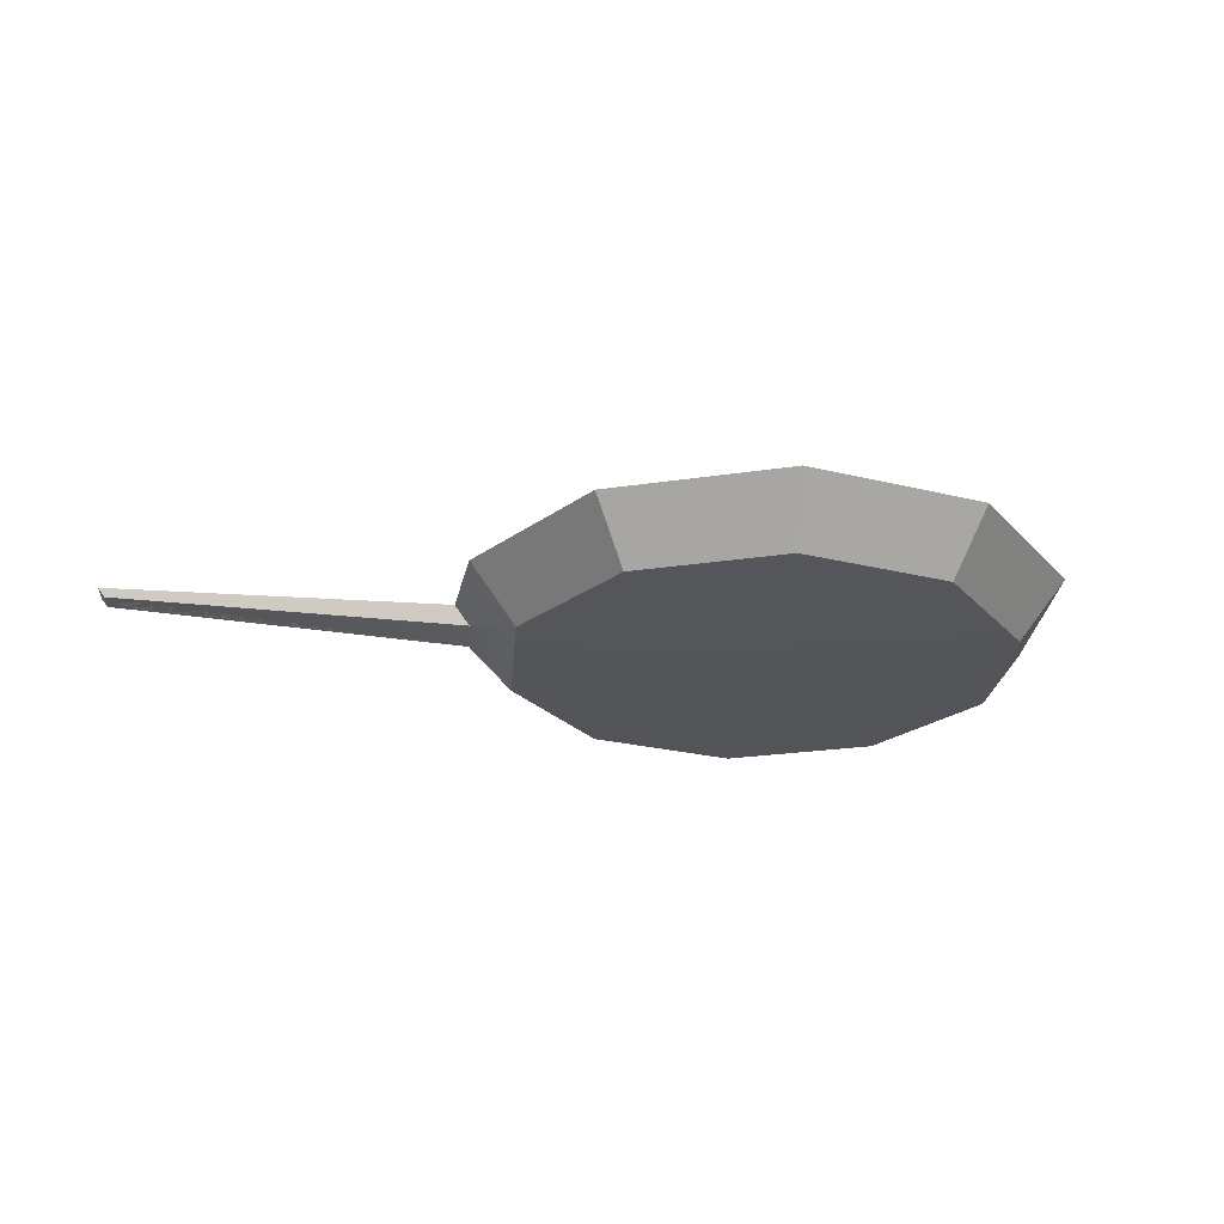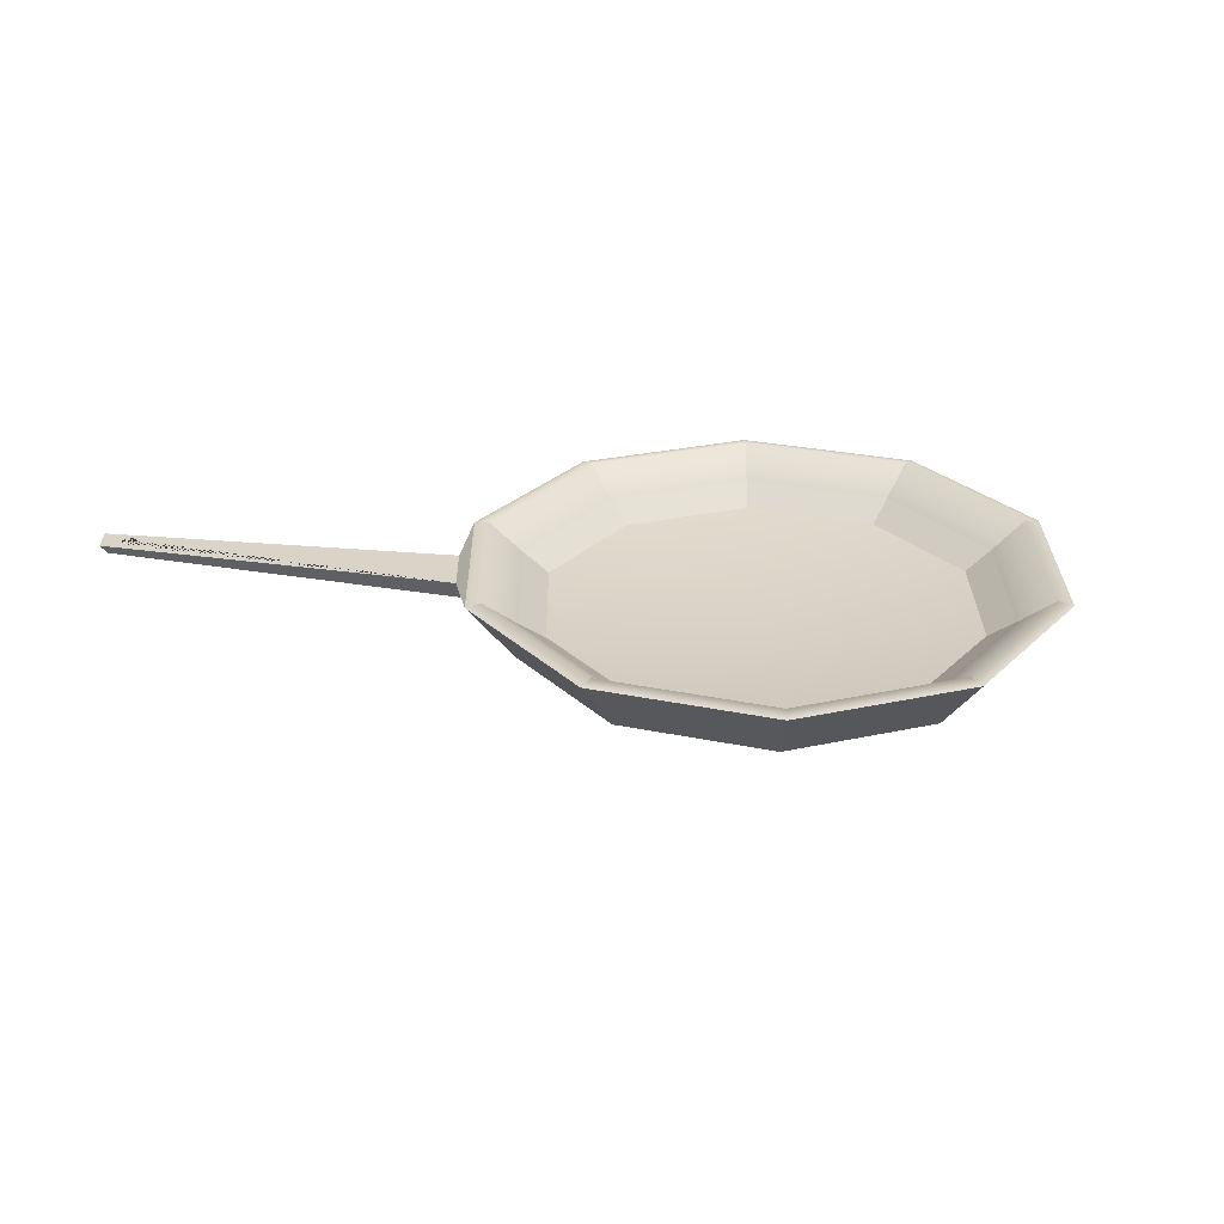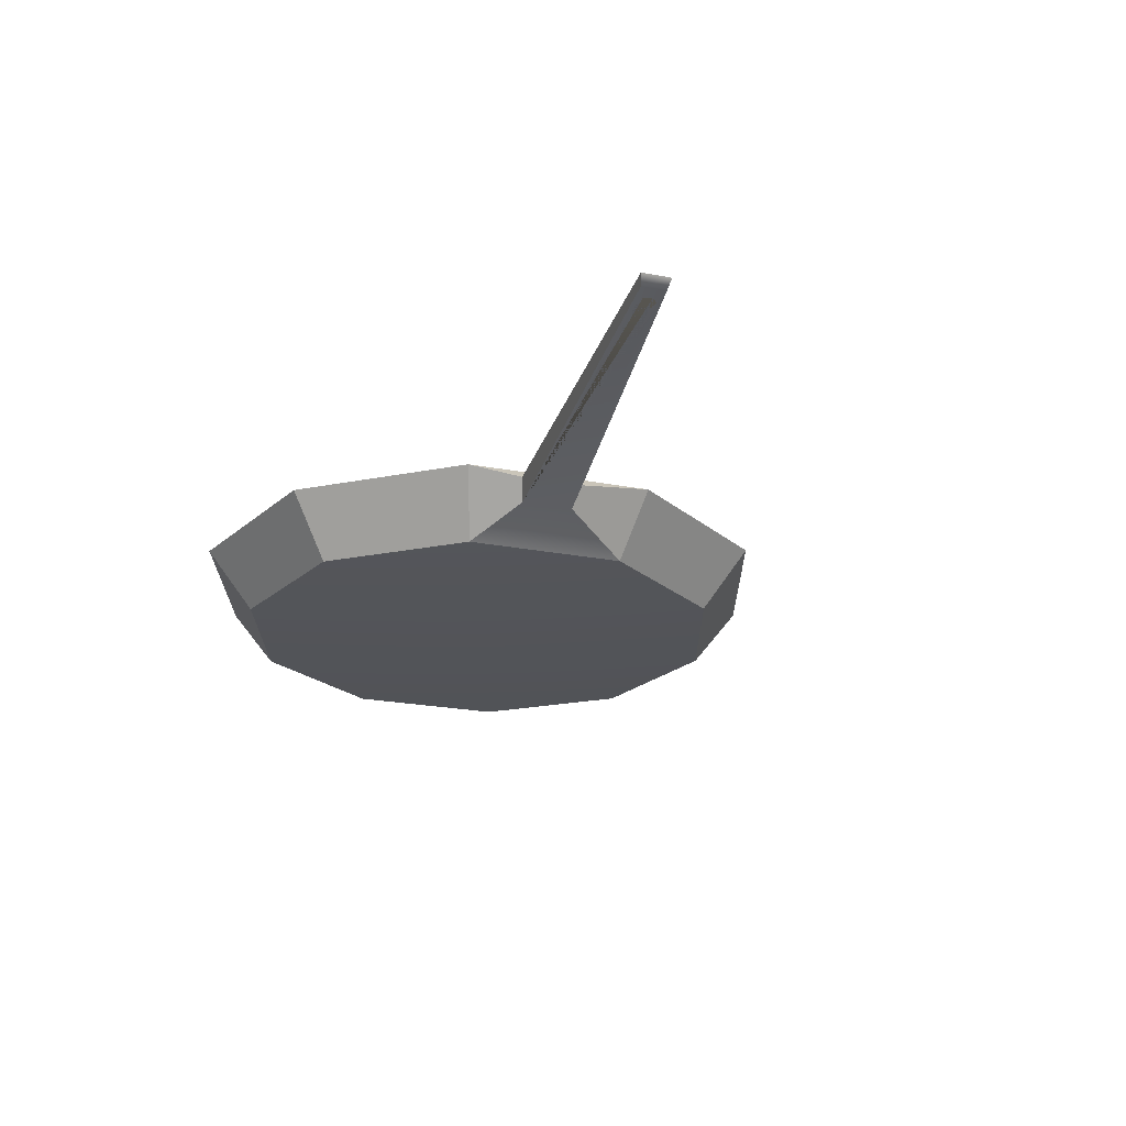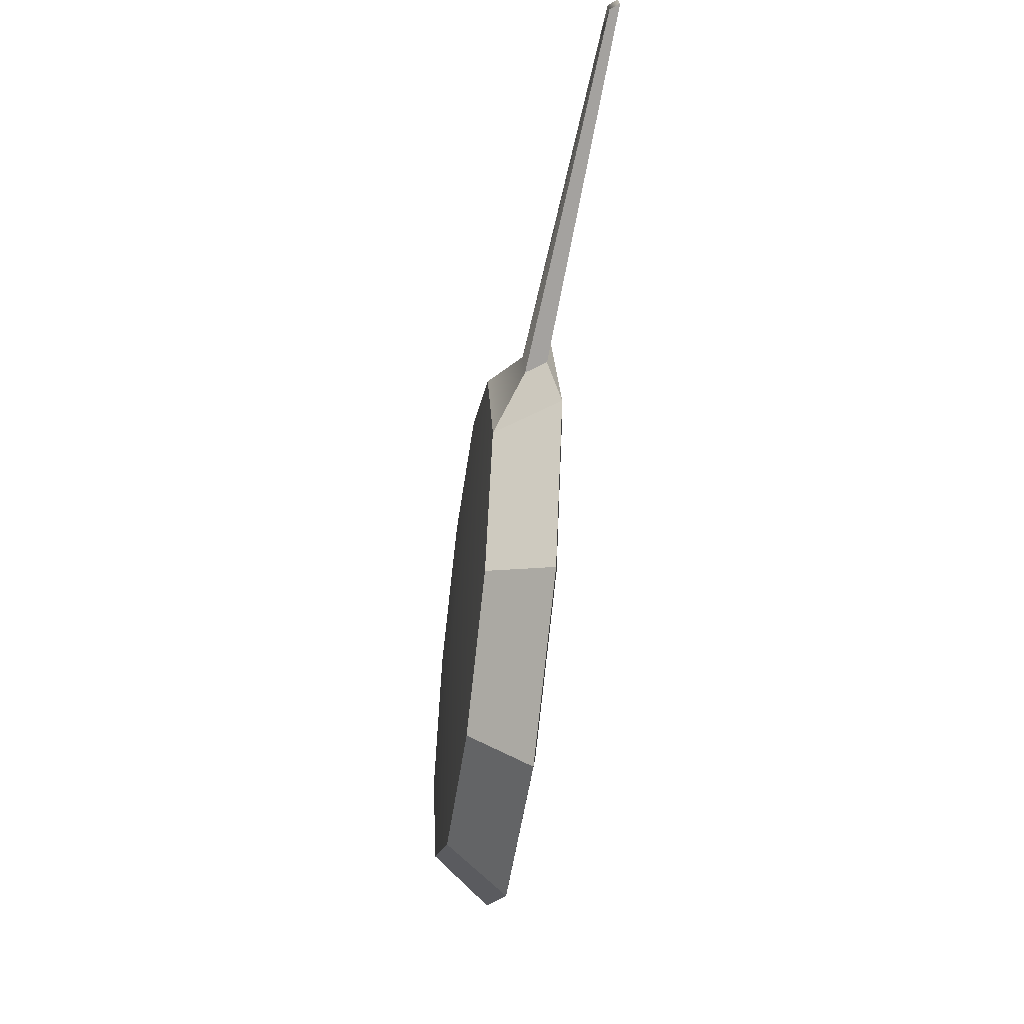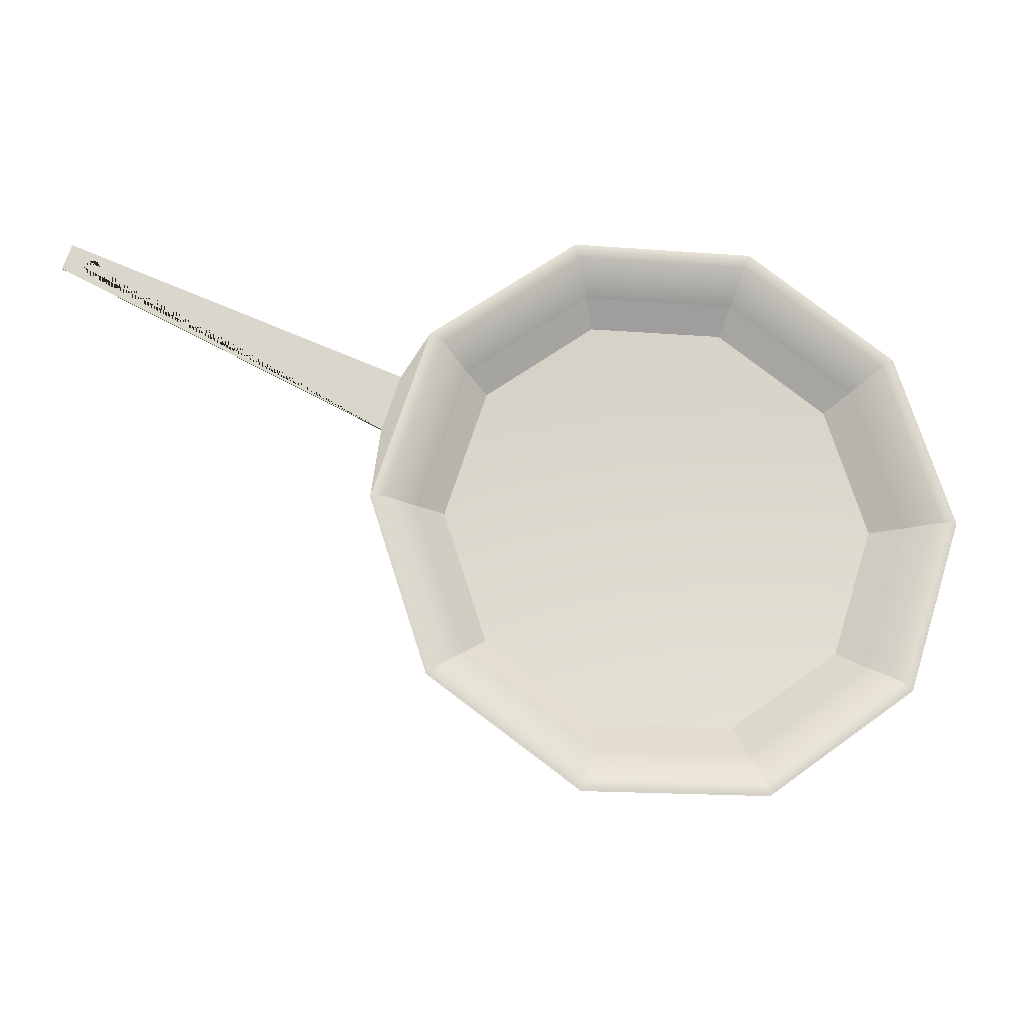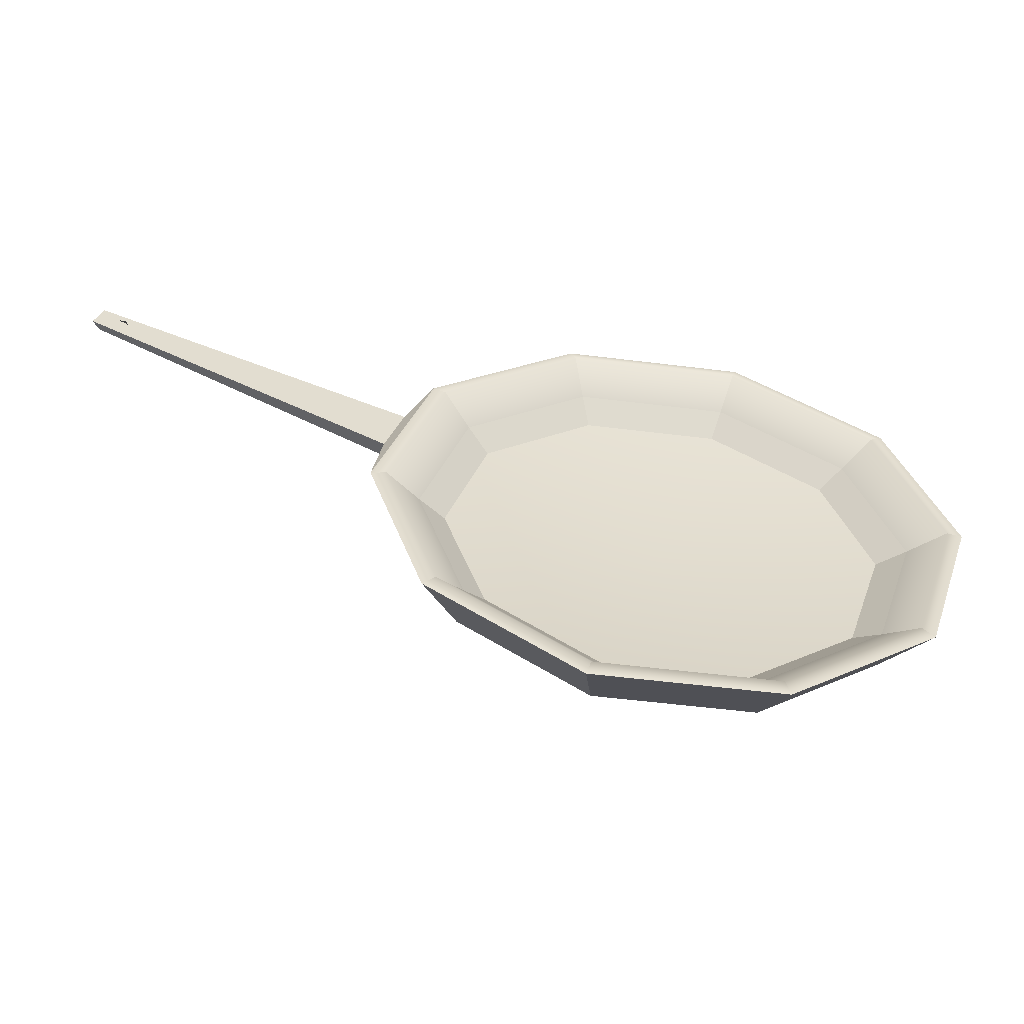
<metadata>
{"format":"obj","ext":"obj","renderer":"f3d","projection":"perspective","resolution":1024,"background":"white","views":[{"elev":-24.7,"azim":157.9,"up":"+Y"},{"elev":27.9,"azim":161.6,"up":"+Y"},{"elev":-23.5,"azim":54.2,"up":"+Y"},{"elev":-49.9,"azim":82.1,"up":"+Z"},{"elev":-17.9,"azim":171.4,"up":"+Z"},{"elev":-56.0,"azim":172.6,"up":"+Z"}]}
</metadata>
<code>
g default
v -0.2889 -0.01429 0.8893
v -0.7565 -0.01429 0.5496
v 0 -0.04325 0
v -0.6639 0.04479 0.4824
v -0.2536 0.04479 0.7805
v -0 -0.03771 -0
v 0.7565 -0.01429 -0.5496
v 0.935 -0.01429 -0
v 0.8207 0.04479 -0
v 0.6639 0.04479 -0.4824
v -0.7466 0.1182 0.5424
v -0.2852 0.1182 0.8776
v -0.3438 0.2109 1.058
v -0.9001 0.2109 0.6539
v 0.2889 -0.01429 0.8893
v 0.2536 0.04479 0.7805
v -0.8533 0.2203 0.62
v -0.3259 0.2203 1.003
v 0.6639 0.04479 0.4824
v 0.7565 -0.01429 0.5496
v 0.9228 0.1182 -0
v 0.7466 0.1182 -0.5424
v 0.9001 0.2109 -0.6539
v 1.113 0.2109 0
v 1.055 0.2203 0
v 0.8533 0.2203 -0.62
v 0.2852 0.1182 0.8776
v 0.3438 0.2109 1.058
v 0.3259 0.2203 1.003
v 0.7466 0.1182 0.5424
v 1.015 0.09292 0.2777
v 1.073 0.166 0.2777
v 2.236 0.2207 0.8061
v 0.9572 0.09292 0.456
v 0.8533 0.2203 0.62
v 0.9001 0.2109 0.6539
v 2.262 0.254 0.8061
v 1.004 0.166 0.4898
v 2.209 0.2207 0.8872
v 2.23 0.254 0.9026
v 2.122 0.2107 0.8199
v 2.138 0.2114 0.7935
v 2.138 0.2457 0.7935
v 2.122 0.2452 0.8199
v 2.168 0.2142 0.7935
v 2.168 0.2476 0.7935
v 2.138 0.2129 0.8463
v 2.138 0.2468 0.8463
v 2.183 0.2163 0.8199
v 2.183 0.2492 0.8199
v 2.168 0.2157 0.8463
v 2.168 0.2487 0.8463
v 0.3438 0.2109 -1.058
v 0.3259 0.2203 -1.003
v 0.2536 0.04479 -0.7805
v 0.2852 0.1182 -0.8776
v 0.2889 -0.01429 -0.8893
v -0.8207 0.04479 0
v -0.935 -0.01429 0
v -0.2536 0.04479 -0.7805
v -0.6639 0.04479 -0.4824
v -0.2889 -0.01429 -0.8893
v -0.9228 0.1182 0
v -0.7565 -0.01429 -0.5496
v -1.055 0.2203 0
v -1.113 0.2109 0
v -0.2852 0.1182 -0.8776
v -0.3259 0.2203 -1.003
v -0.3438 0.2109 -1.058
v -0.7466 0.1182 -0.5424
v -0.8533 0.2203 -0.62
v -0.9001 0.2109 -0.6539
g pCylinder3
f 1 2 3
f 4 5 6
f 7 8 3
f 9 10 6
f 11 12 5 4
f 2 1 13 14
f 15 1 3
f 5 16 6
f 17 18 12 11
f 19 9 6
f 8 20 3
f 16 19 6
f 14 13 18 17
f 20 15 3
f 21 22 10 9
f 8 7 23 24
f 25 26 22 21
f 24 23 26 25
f 12 27 16 5
f 1 15 28 13
f 18 29 27 12
f 30 21 9 19
f 33 31 32 37
f 13 28 29 18
f 27 30 19 16
f 20 8 31 34
f 8 24 32 31
f 35 25 21 30
f 15 20 36 28
f 29 35 30 27
f 36 24 25 35
f 36 20 34 38
f 24 36 38 32
f 28 36 35 29
f 38 34 39 40
f 41 42 43 44
f 42 45 46 43
f 47 41 44 48
f 45 49 50 46
f 51 47 48 52
f 49 51 52 50
f 39 33 37 40
f 52 48 44 38 40 37
f 49 45 42 41 34 31 33
f 34 41 47 51 49 33 39
f 32 38 44 43 46 50 52 37
f 23 53 54 26
f 10 55 6
f 26 54 56 22
f 22 56 55 10
f 57 7 3
f 7 57 53 23
f 58 4 6
f 2 59 3
f 55 60 6
f 61 58 6
f 62 57 3
f 60 61 6
f 63 11 4 58
f 59 64 3
f 65 17 11 63
f 66 14 17 65
f 64 62 3
f 59 2 14 66
f 56 67 60 55
f 54 68 67 56
f 53 69 68 54
f 57 62 69 53
f 70 63 58 61
f 71 65 63 70
f 67 70 61 60
f 72 66 65 71
f 64 59 66 72
f 68 71 70 67
f 69 72 71 68
f 62 64 72 69

</code>
